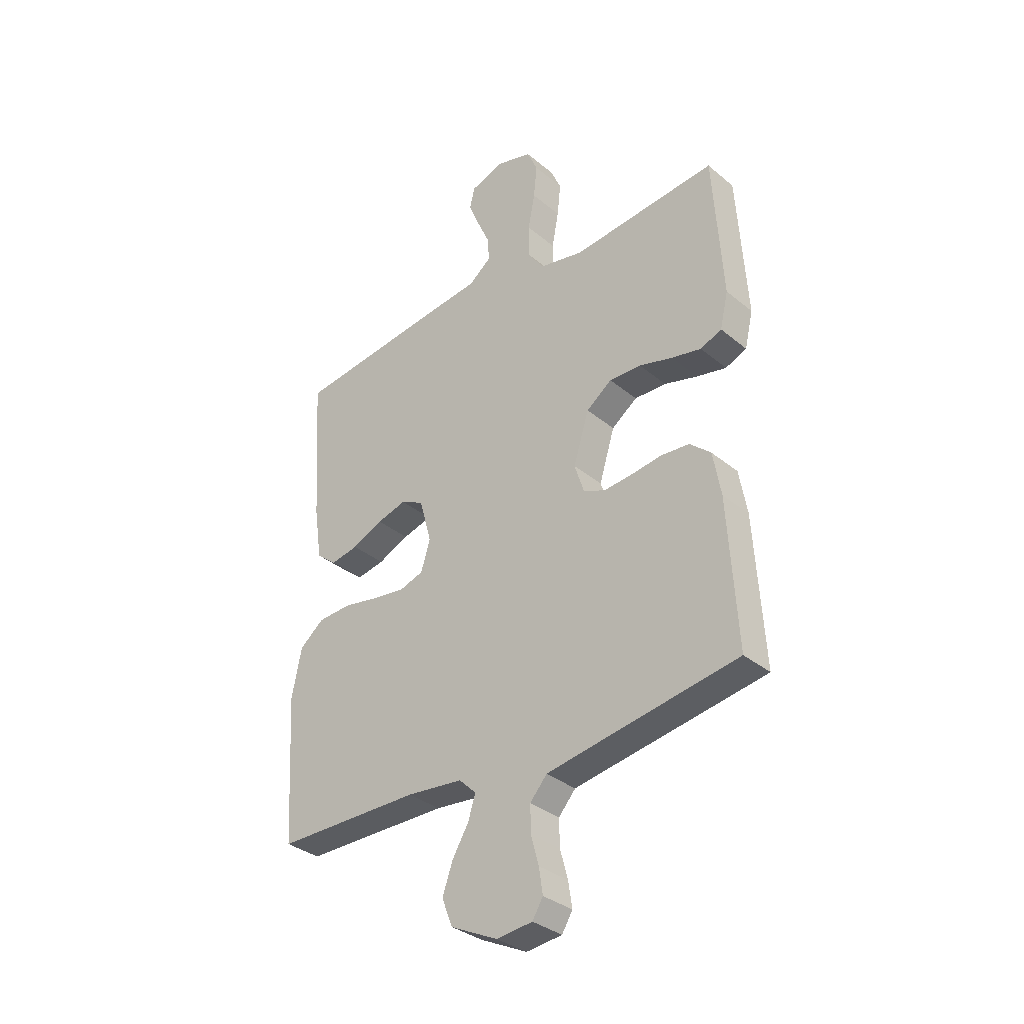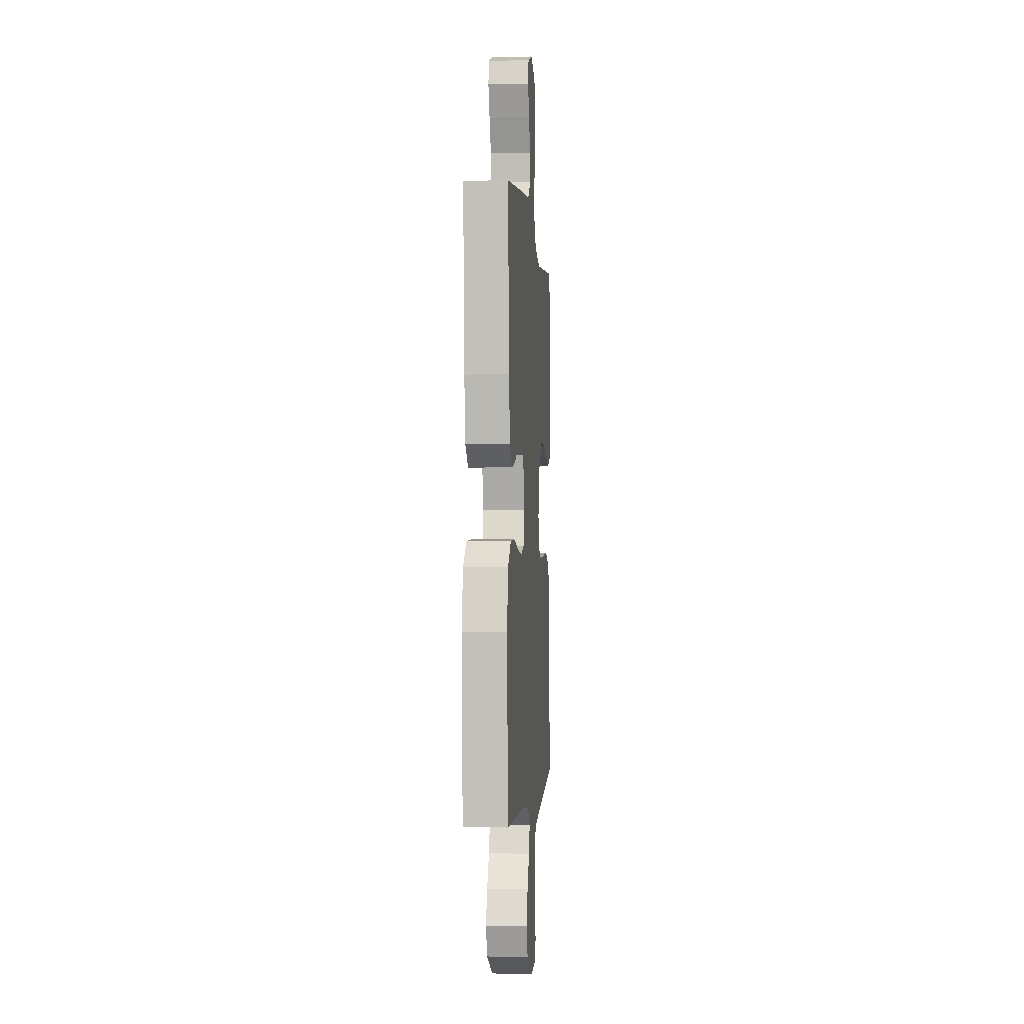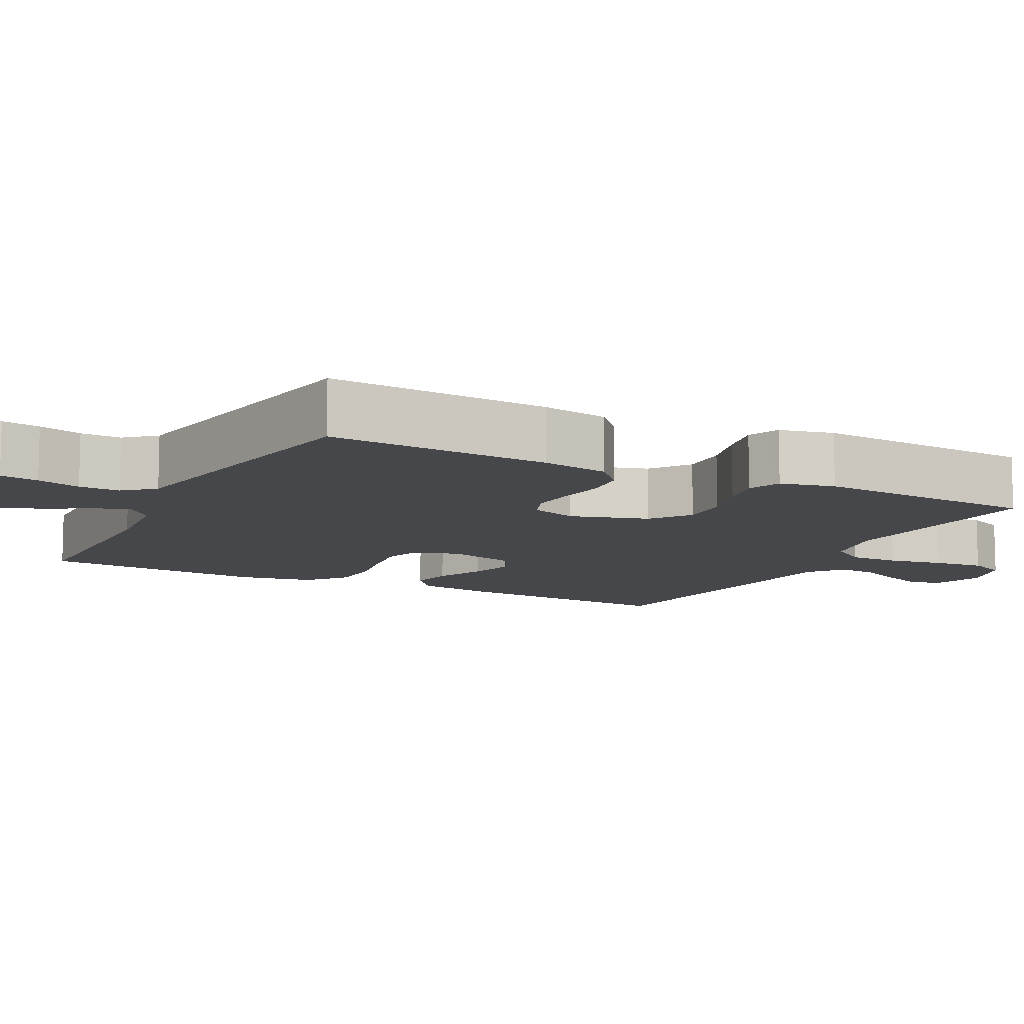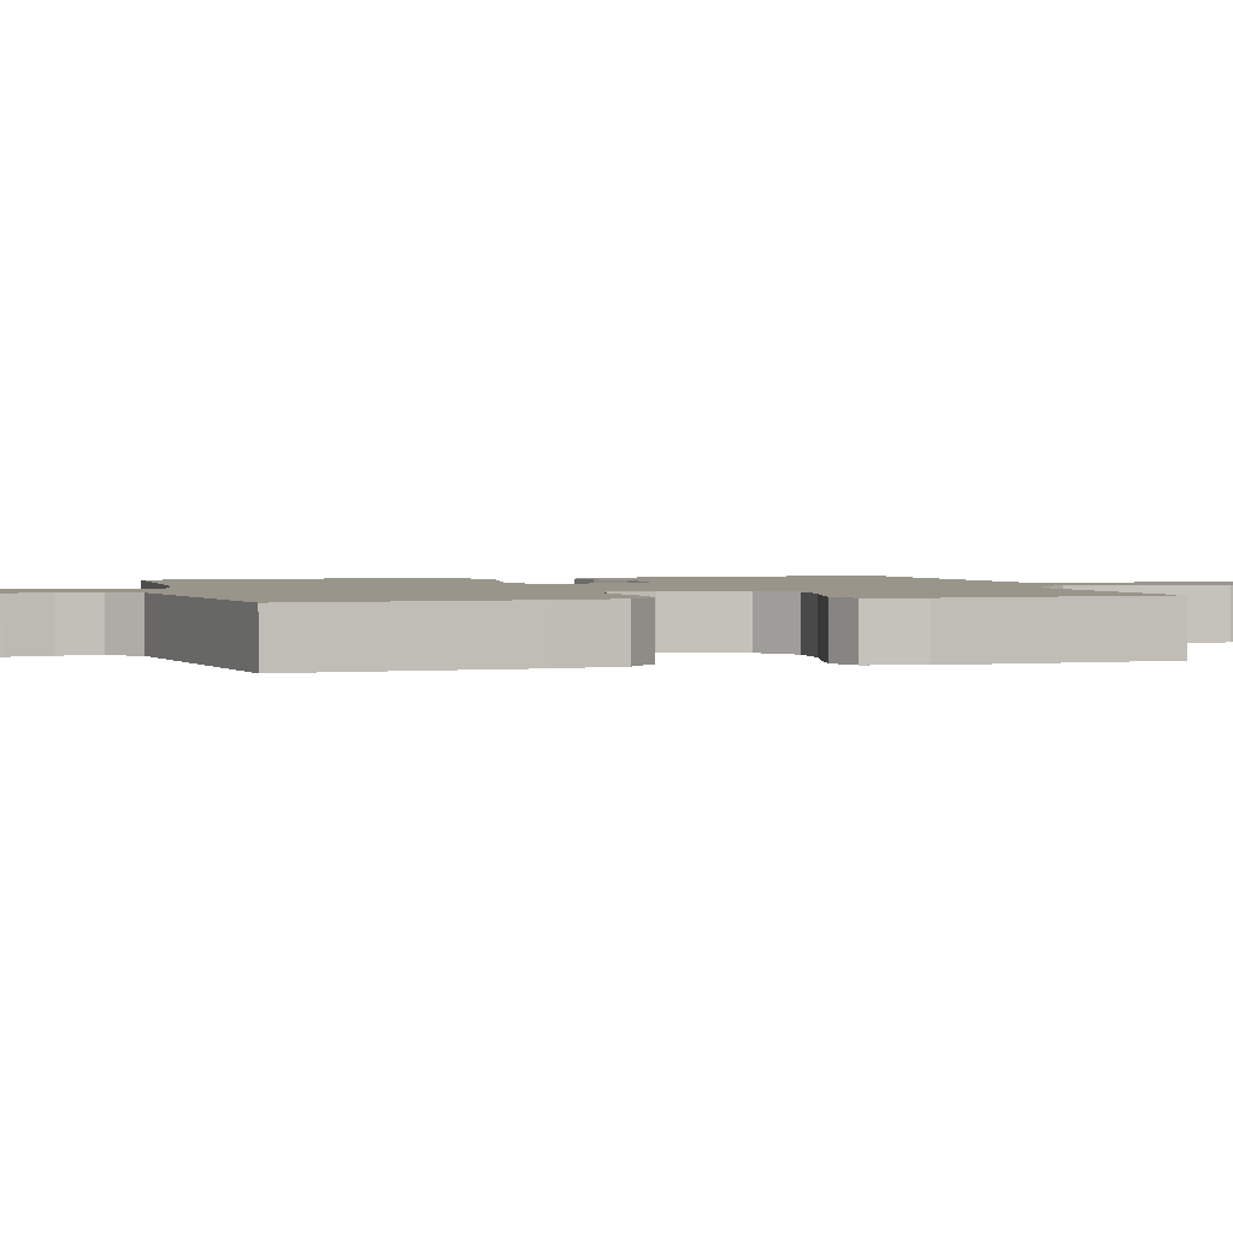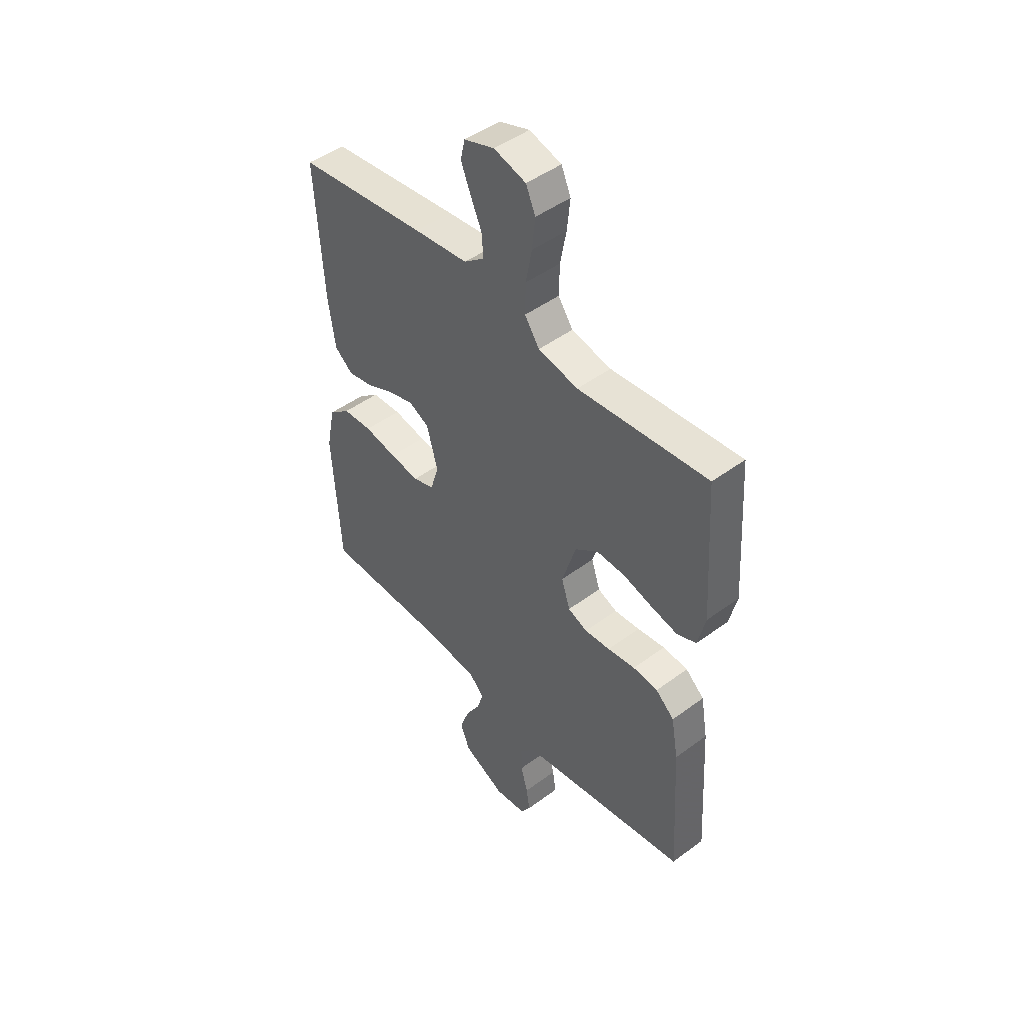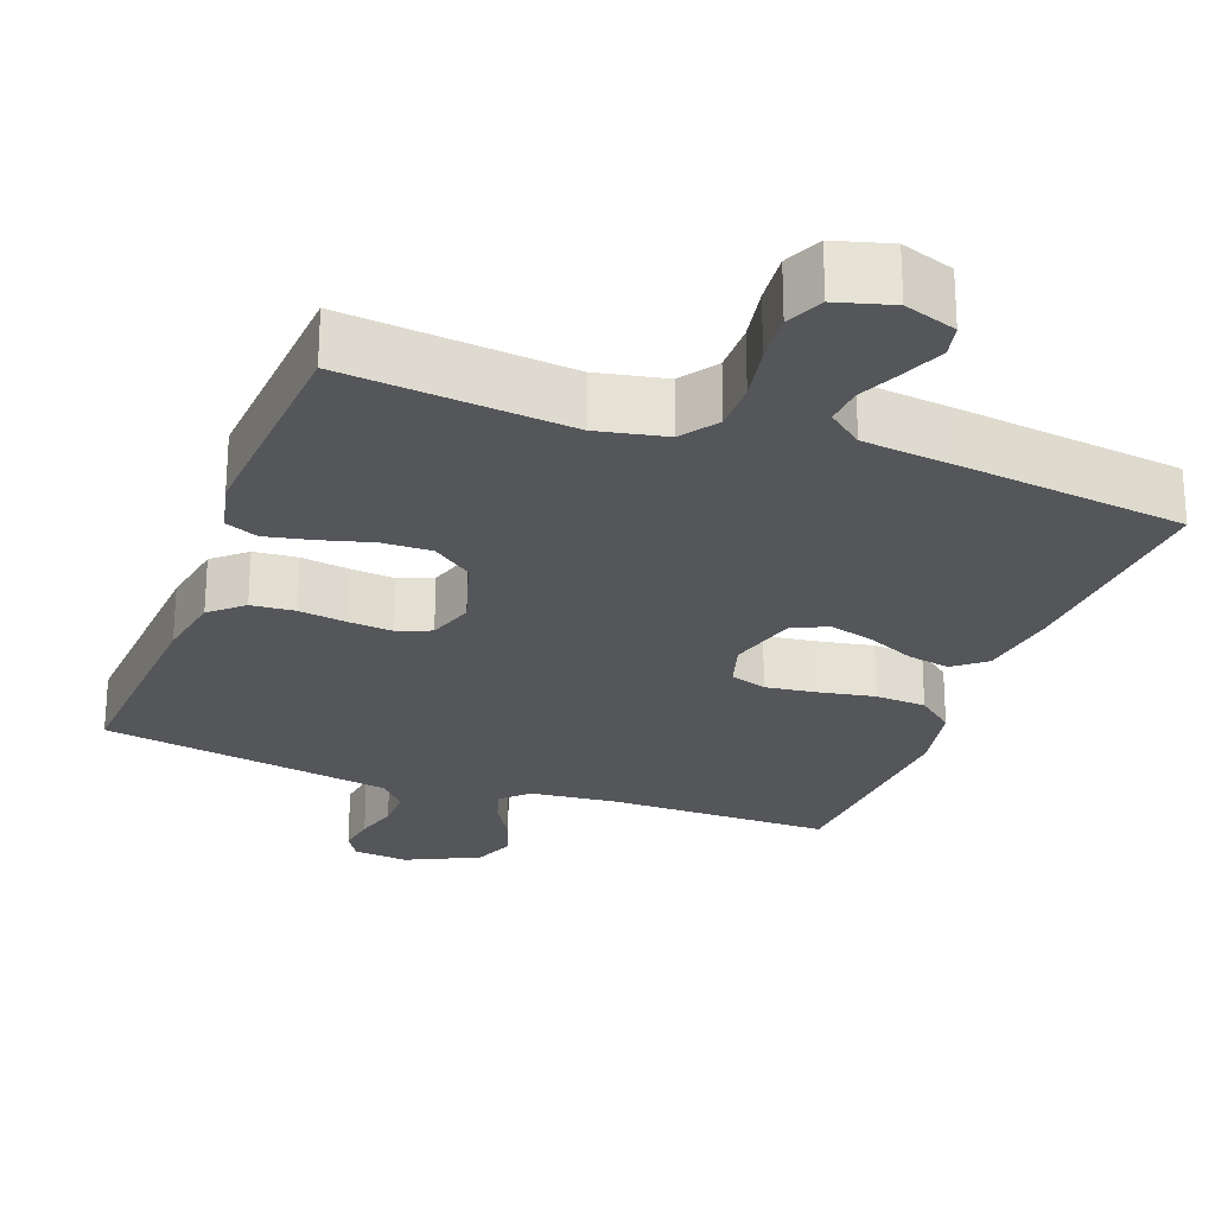
<metadata>
{"format":"obj","ext":"obj","renderer":"f3d","projection":"perspective","resolution":1024,"background":"white","views":[{"elev":-33.9,"azim":-138.1,"up":"+Z"},{"elev":-1.9,"azim":94.7,"up":"+Z"},{"elev":-10.5,"azim":-117.3,"up":"+Y"},{"elev":2.0,"azim":-105.1,"up":"+Y"},{"elev":46.9,"azim":-130.1,"up":"+Z"},{"elev":-25.2,"azim":-20.6,"up":"+Y"}]}
</metadata>
<code>
v 0.5 0.07 0.5
v 0.481 0.07 0.2
v 0.465 0.07 0.092
v 0.423 0.07 0.058
v 0.366 0.07 0.069
v 0.302 0.07 0.098
v 0.241 0.07 0.115
v 0.194 0.07 0.092
v 0.169 0.07 0
v 0.188 0.07 -0.062
v 0.237 0.07 -0.078
v 0.305 0.07 -0.069
v 0.38 0.07 -0.055
v 0.448 0.07 -0.059
v 0.498 0.07 -0.1
v 0.518 0.07 -0.2
v 0.5 0.07 -0.5
v 0.2 0.07 -0.502
v 0.084 0.07 -0.514
v 0.049 0.07 -0.548
v 0.064 0.07 -0.596
v 0.098 0.07 -0.653
v 0.119 0.07 -0.713
v 0.097 0.07 -0.769
v 0 0.07 -0.816
v -0.074 0.07 -0.808
v -0.096 0.07 -0.772
v -0.088 0.07 -0.72
v -0.072 0.07 -0.661
v -0.071 0.07 -0.606
v -0.106 0.07 -0.566
v -0.2 0.07 -0.55
v -0.5 0.07 -0.5
v -0.482 0.07 -0.2
v -0.466 0.07 -0.109
v -0.423 0.07 -0.071
v -0.365 0.07 -0.066
v -0.301 0.07 -0.075
v -0.242 0.07 -0.08
v -0.197 0.07 -0.062
v -0.177 0.07 0
v -0.209 0.07 0.104
v -0.262 0.07 0.143
v -0.328 0.07 0.141
v -0.397 0.07 0.122
v -0.458 0.07 0.109
v -0.502 0.07 0.127
v -0.519 0.07 0.2
v -0.5 0.07 0.5
v -0.2 0.07 0.471
v -0.108 0.07 0.49
v -0.074 0.07 0.539
v -0.075 0.07 0.606
v -0.089 0.07 0.68
v -0.096 0.07 0.748
v -0.074 0.07 0.798
v 0 0.07 0.819
v 0.07 0.07 0.795
v 0.08 0.07 0.751
v 0.058 0.07 0.697
v 0.032 0.07 0.639
v 0.028 0.07 0.588
v 0.075 0.07 0.551
v 0.2 0.07 0.537
v 0.5 0 0.5
v 0.481 0 0.2
v 0.465 0 0.092
v 0.423 0 0.058
v 0.366 0 0.069
v 0.302 0 0.098
v 0.241 0 0.115
v 0.194 0 0.092
v 0.169 0 0
v 0.188 0 -0.062
v 0.237 0 -0.078
v 0.305 0 -0.069
v 0.38 0 -0.055
v 0.448 0 -0.059
v 0.498 0 -0.1
v 0.518 0 -0.2
v 0.5 0 -0.5
v 0.2 0 -0.502
v 0.084 0 -0.514
v 0.049 0 -0.548
v 0.064 0 -0.596
v 0.098 0 -0.653
v 0.119 0 -0.713
v 0.097 0 -0.769
v 0 0 -0.816
v -0.074 0 -0.808
v -0.096 0 -0.772
v -0.088 0 -0.72
v -0.072 0 -0.661
v -0.071 0 -0.606
v -0.106 0 -0.566
v -0.2 0 -0.55
v -0.5 0 -0.5
v -0.482 0 -0.2
v -0.466 0 -0.109
v -0.423 0 -0.071
v -0.365 0 -0.066
v -0.301 0 -0.075
v -0.242 0 -0.08
v -0.197 0 -0.062
v -0.177 0 0
v -0.209 0 0.104
v -0.262 0 0.143
v -0.328 0 0.141
v -0.397 0 0.122
v -0.458 0 0.109
v -0.502 0 0.127
v -0.519 0 0.2
v -0.5 0 0.5
v -0.2 0 0.471
v -0.108 0 0.49
v -0.074 0 0.539
v -0.075 0 0.606
v -0.089 0 0.68
v -0.096 0 0.748
v -0.074 0 0.798
v 0 0 0.819
v 0.07 0 0.795
v 0.08 0 0.751
v 0.058 0 0.697
v 0.032 0 0.639
v 0.028 0 0.588
v 0.075 0 0.551
v 0.2 0 0.537
f 63 64 1 2
f 62 63 2 3
f 58 59 60 61
f 56 57 58 61
f 56 61 62
f 53 54 55 56
f 52 53 56 62
f 51 52 62 3
f 47 48 49 50
f 44 45 46 47
f 44 47 50 51
f 35 36 37 38
f 35 38 39
f 32 33 34 35
f 31 32 35 39
f 30 31 39 40
f 26 27 28 29
f 26 29 30
f 25 26 30
f 21 22 23 24
f 20 21 24 25
f 15 16 17 18
f 15 18 19
f 12 13 14 15
f 11 12 15 19
f 10 11 19 20
f 3 4 5 6
f 3 6 7
f 51 3 7
f 43 44 51
f 42 43 51 7
f 41 42 7 8
f 40 41 8 9
f 20 25 30 40
f 9 10 20 40
f 66 65 128 127
f 67 66 127 126
f 125 124 123 122
f 125 122 121 120
f 126 125 120
f 120 119 118 117
f 126 120 117 116
f 67 126 116 115
f 114 113 112 111
f 111 110 109 108
f 115 114 111 108
f 102 101 100 99
f 103 102 99
f 99 98 97 96
f 103 99 96 95
f 104 103 95 94
f 93 92 91 90
f 94 93 90
f 94 90 89
f 88 87 86 85
f 89 88 85 84
f 82 81 80 79
f 83 82 79
f 79 78 77 76
f 83 79 76 75
f 84 83 75 74
f 70 69 68 67
f 71 70 67
f 71 67 115
f 115 108 107
f 71 115 107 106
f 72 71 106 105
f 73 72 105 104
f 104 94 89 84
f 104 84 74 73
f 1 65 66 2
f 2 66 67 3
f 3 67 68 4
f 4 68 69 5
f 5 69 70 6
f 6 70 71 7
f 7 71 72 8
f 8 72 73 9
f 9 73 74 10
f 10 74 75 11
f 11 75 76 12
f 12 76 77 13
f 13 77 78 14
f 14 78 79 15
f 15 79 80 16
f 16 80 81 17
f 17 81 82 18
f 18 82 83 19
f 19 83 84 20
f 20 84 85 21
f 21 85 86 22
f 22 86 87 23
f 23 87 88 24
f 24 88 89 25
f 25 89 90 26
f 26 90 91 27
f 27 91 92 28
f 28 92 93 29
f 29 93 94 30
f 30 94 95 31
f 31 95 96 32
f 32 96 97 33
f 33 97 98 34
f 34 98 99 35
f 35 99 100 36
f 36 100 101 37
f 37 101 102 38
f 38 102 103 39
f 39 103 104 40
f 40 104 105 41
f 41 105 106 42
f 42 106 107 43
f 43 107 108 44
f 44 108 109 45
f 45 109 110 46
f 46 110 111 47
f 47 111 112 48
f 48 112 113 49
f 49 113 114 50
f 50 114 115 51
f 51 115 116 52
f 52 116 117 53
f 53 117 118 54
f 54 118 119 55
f 55 119 120 56
f 56 120 121 57
f 57 121 122 58
f 58 122 123 59
f 59 123 124 60
f 60 124 125 61
f 61 125 126 62
f 62 126 127 63
f 63 127 128 64
f 64 128 65 1

</code>
